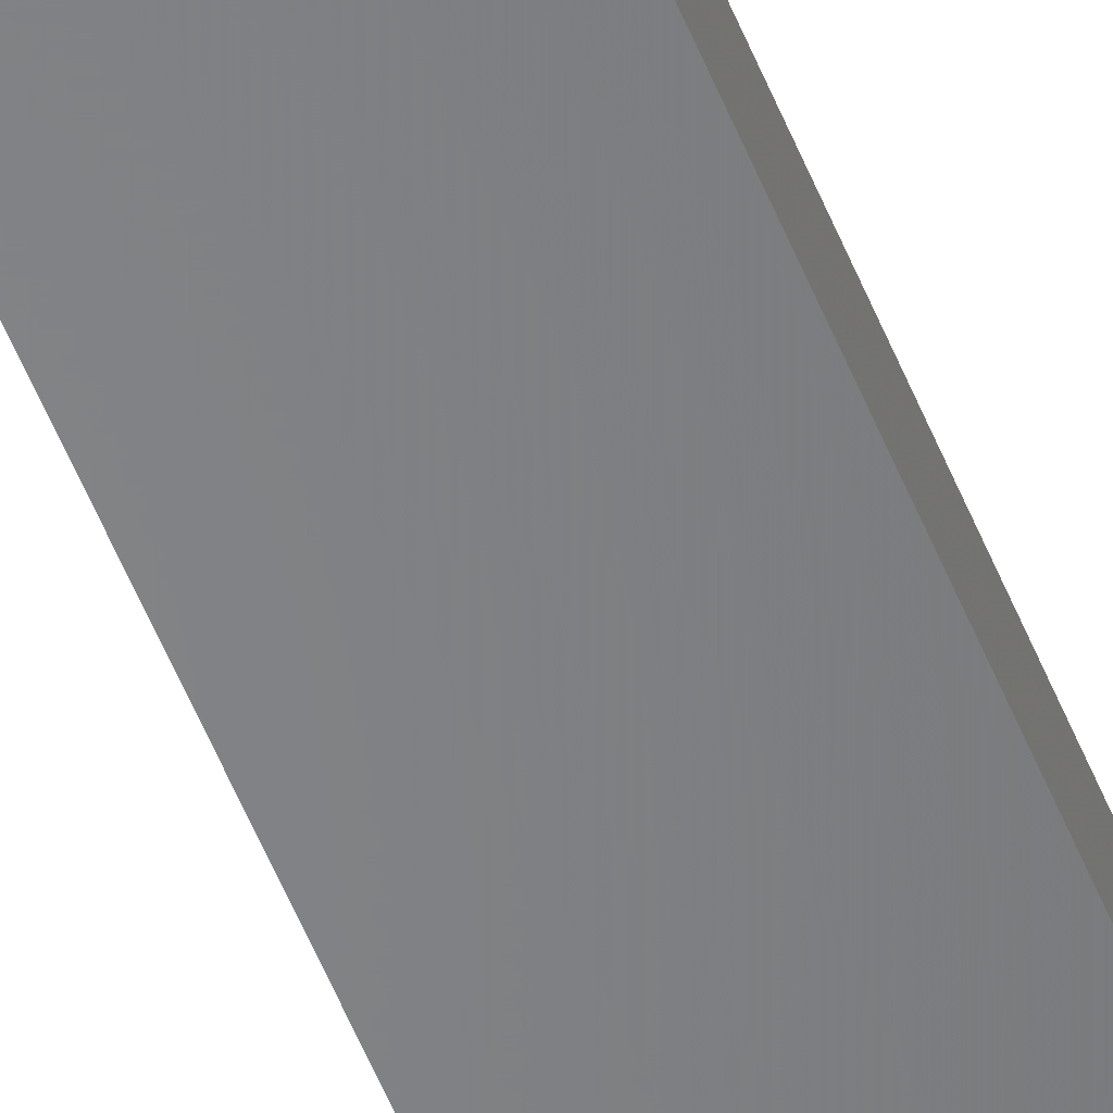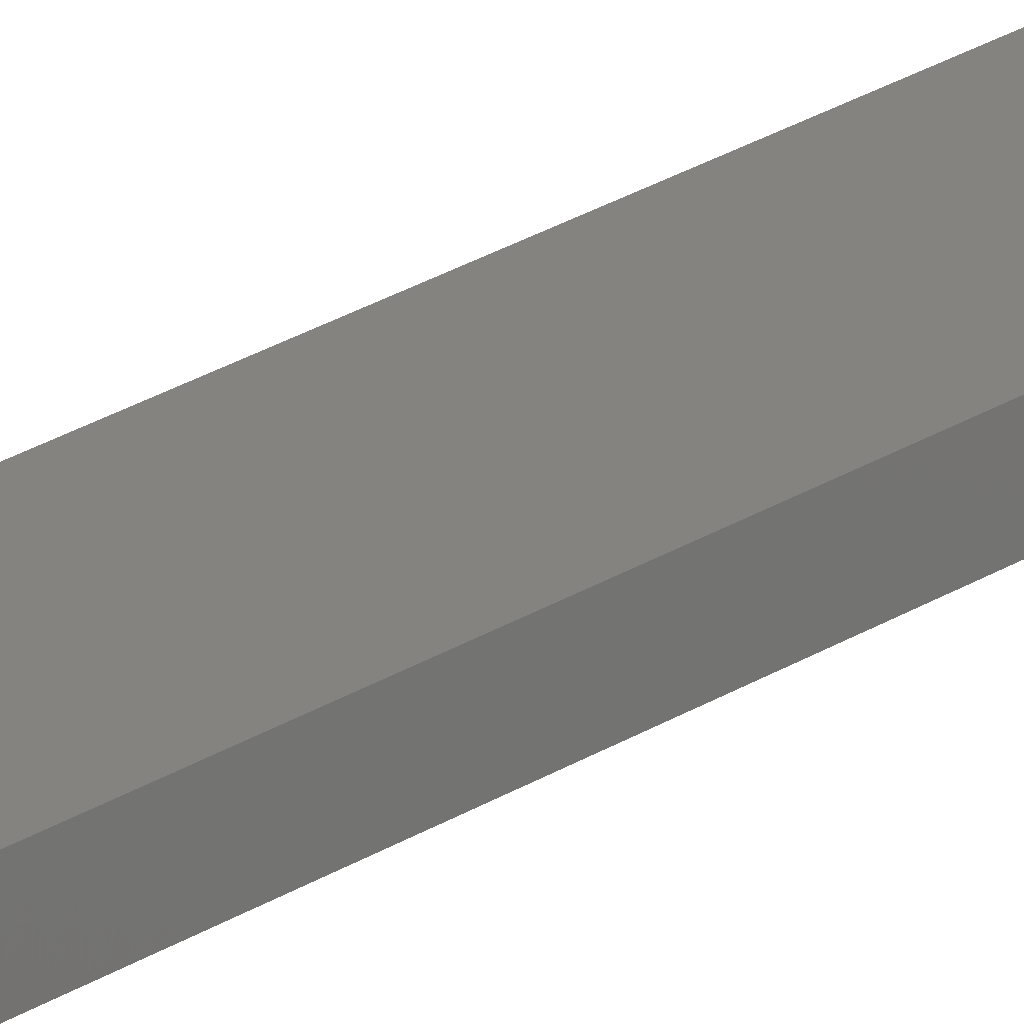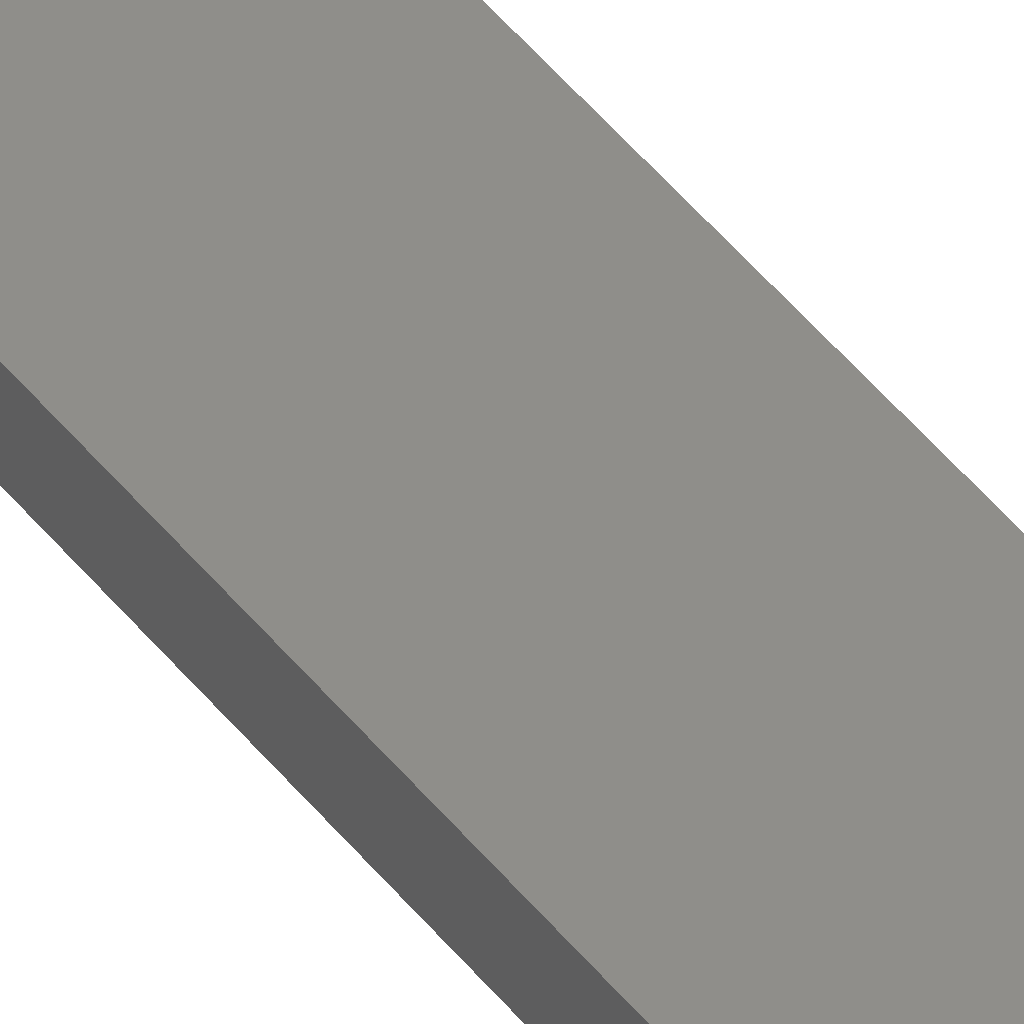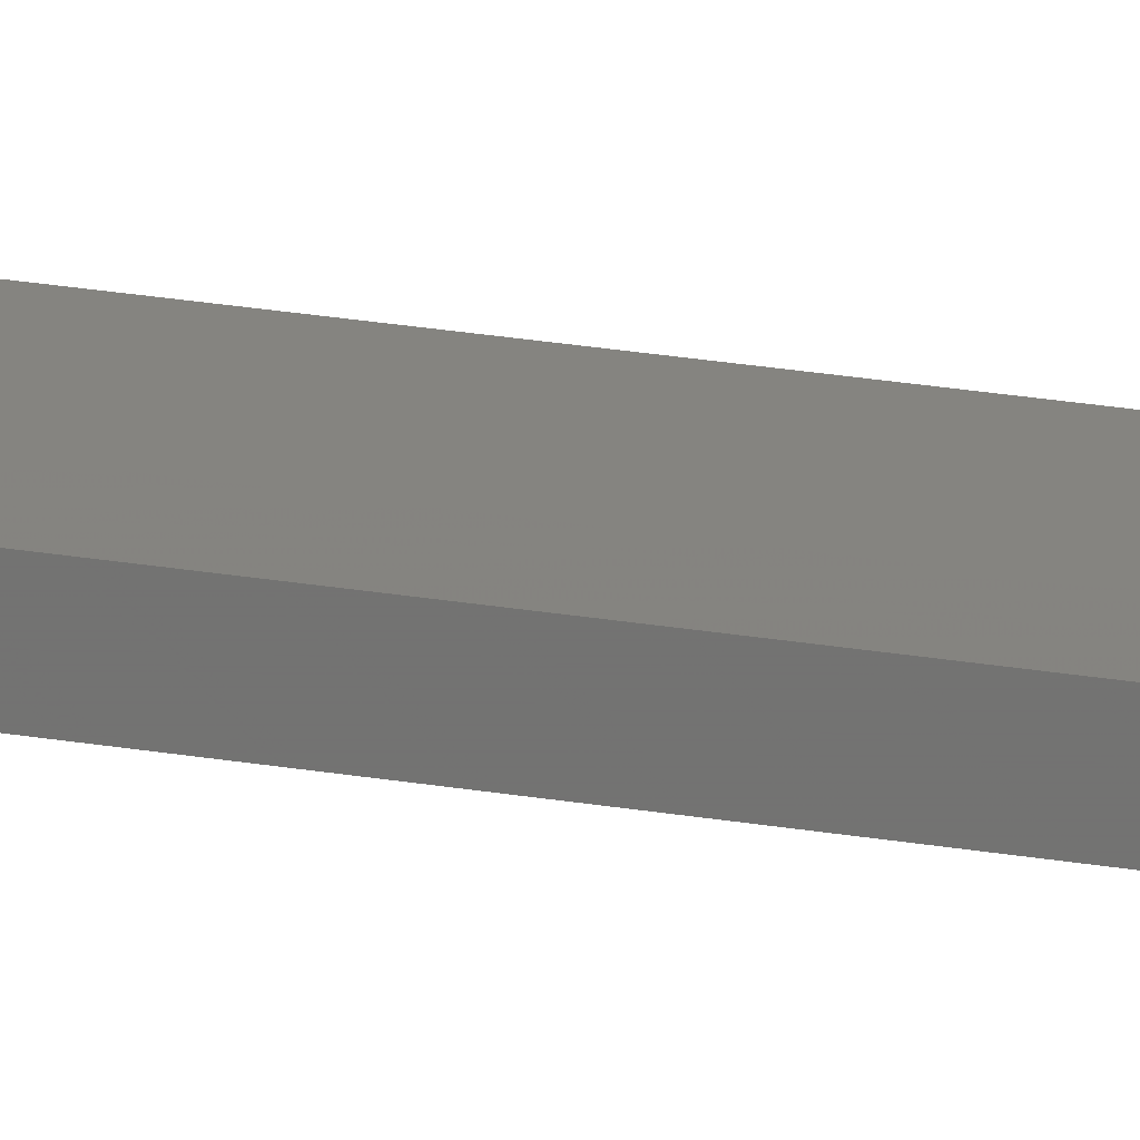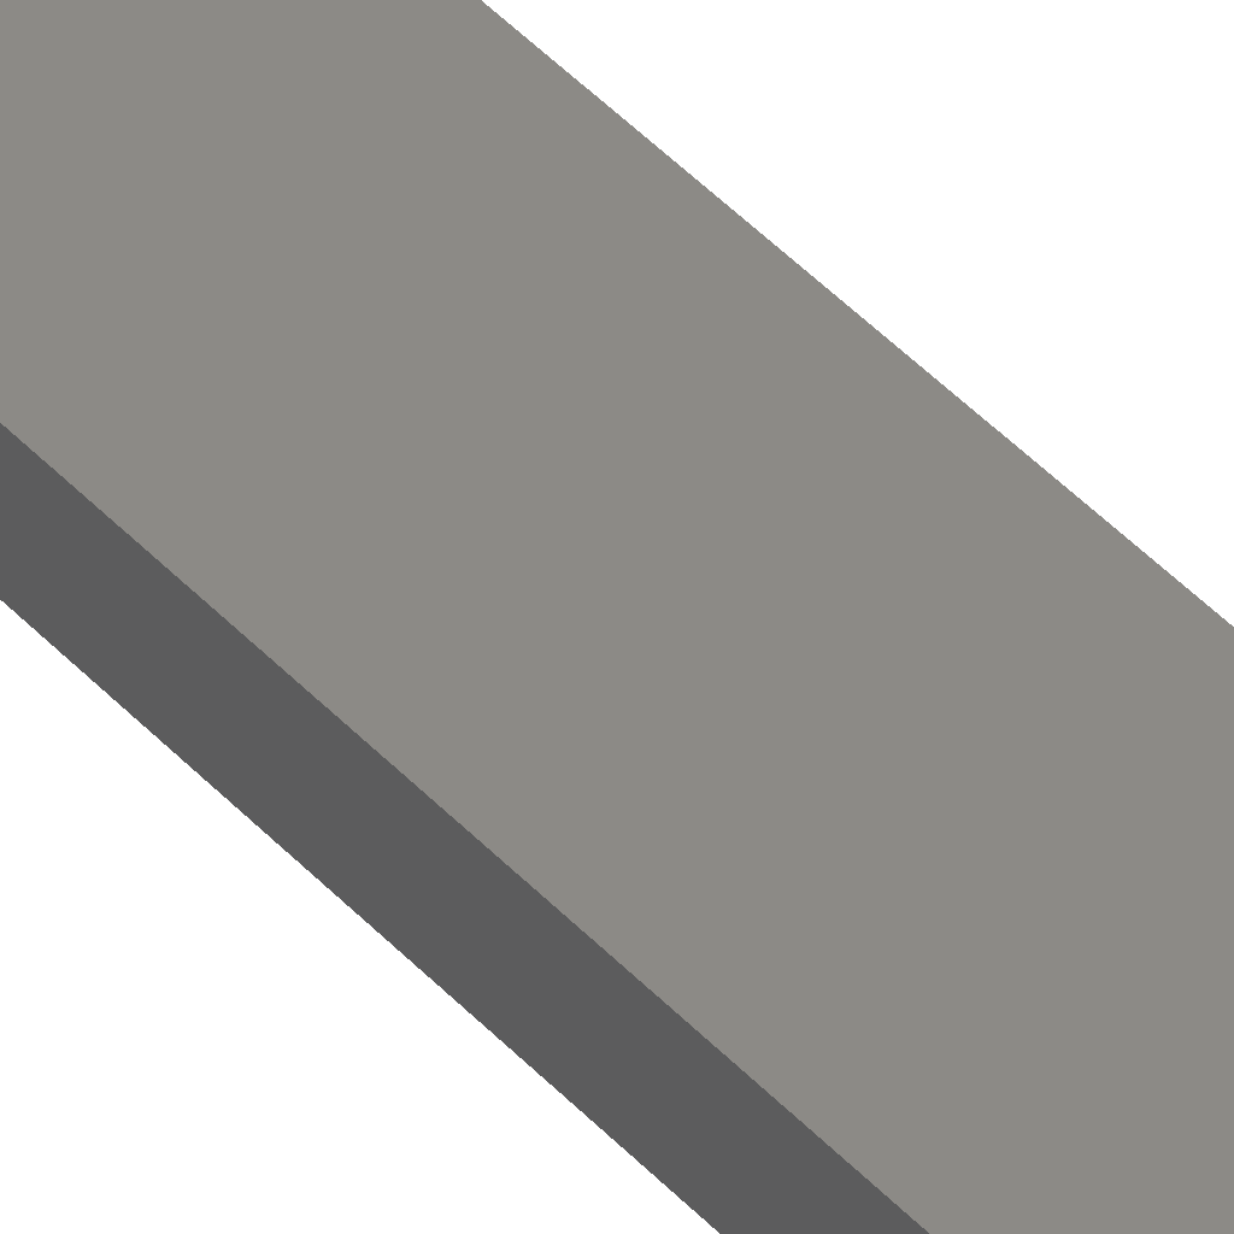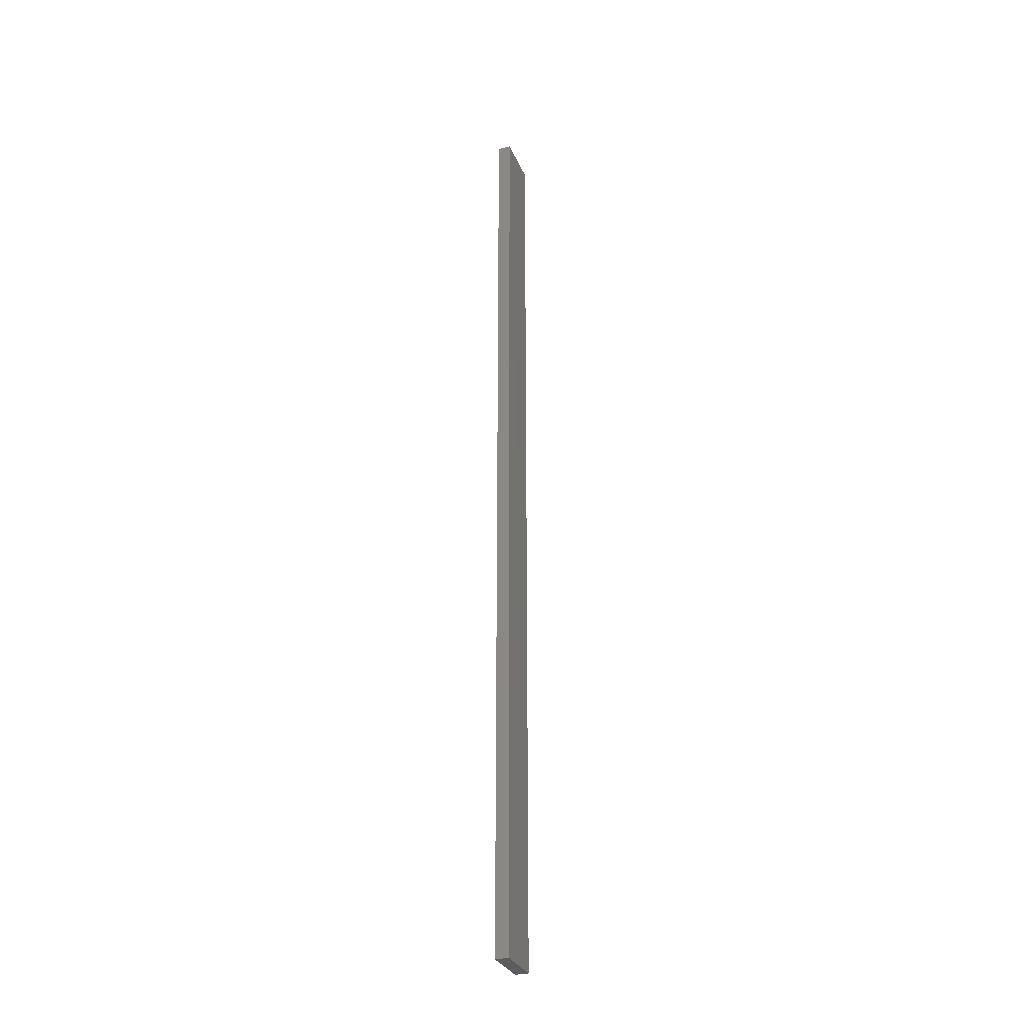
<metadata>
{"format":"stl","ext":"stl","renderer":"f3d","projection":"perspective","resolution":1024,"background":"white","views":[{"elev":-52.7,"azim":21.1,"up":"+Y"},{"elev":18.8,"azim":36.3,"up":"+Y"},{"elev":43.7,"azim":-34.5,"up":"+Y"},{"elev":19.3,"azim":109.6,"up":"+Y"},{"elev":31.8,"azim":-31.6,"up":"+Y"},{"elev":-30.2,"azim":-70.0,"up":"+Z"}]}
</metadata>
<code>
# stl→obj: 16 verts, 28 faces
v 0.4446 -4.351 399.8
v 0.3779 -4.351 399.8
v 0.3779 -4.351 396.2
v 0.4446 -4.351 396.2
v 0.5112 -4.351 399.8
v 0.5112 -4.351 396.2
v 0.5779 -4.351 399.8
v 0.5779 -4.351 396.2
v 0.5778 -4.301 396.2
v 0.5778 -4.301 399.8
v 0.3779 -4.301 396.2
v 0.4445 -4.301 399.8
v 0.4445 -4.301 396.2
v 0.3779 -4.301 399.8
v 0.5112 -4.301 399.8
v 0.5112 -4.301 396.2
f 1 2 3
f 1 3 4
f 5 4 6
f 5 1 4
f 7 6 8
f 7 5 6
f 7 9 10
f 8 9 7
f 11 12 13
f 14 12 11
f 13 15 16
f 12 15 13
f 16 10 9
f 15 10 16
f 14 3 2
f 11 3 14
f 16 9 8
f 6 16 8
f 4 13 16
f 4 16 6
f 3 11 13
f 3 13 4
f 10 15 7
f 15 5 7
f 12 1 15
f 15 1 5
f 14 2 12
f 12 2 1

</code>
